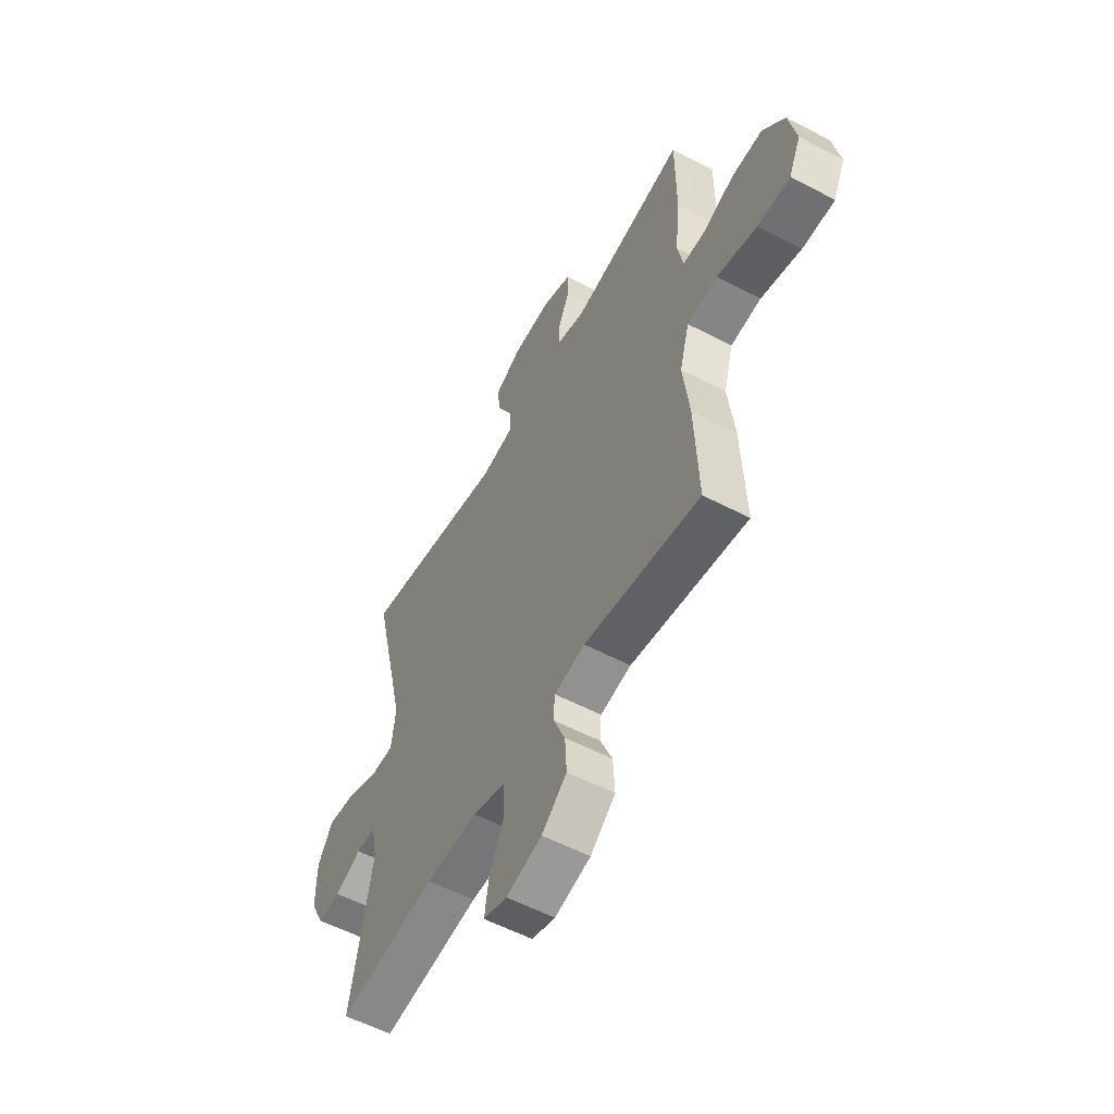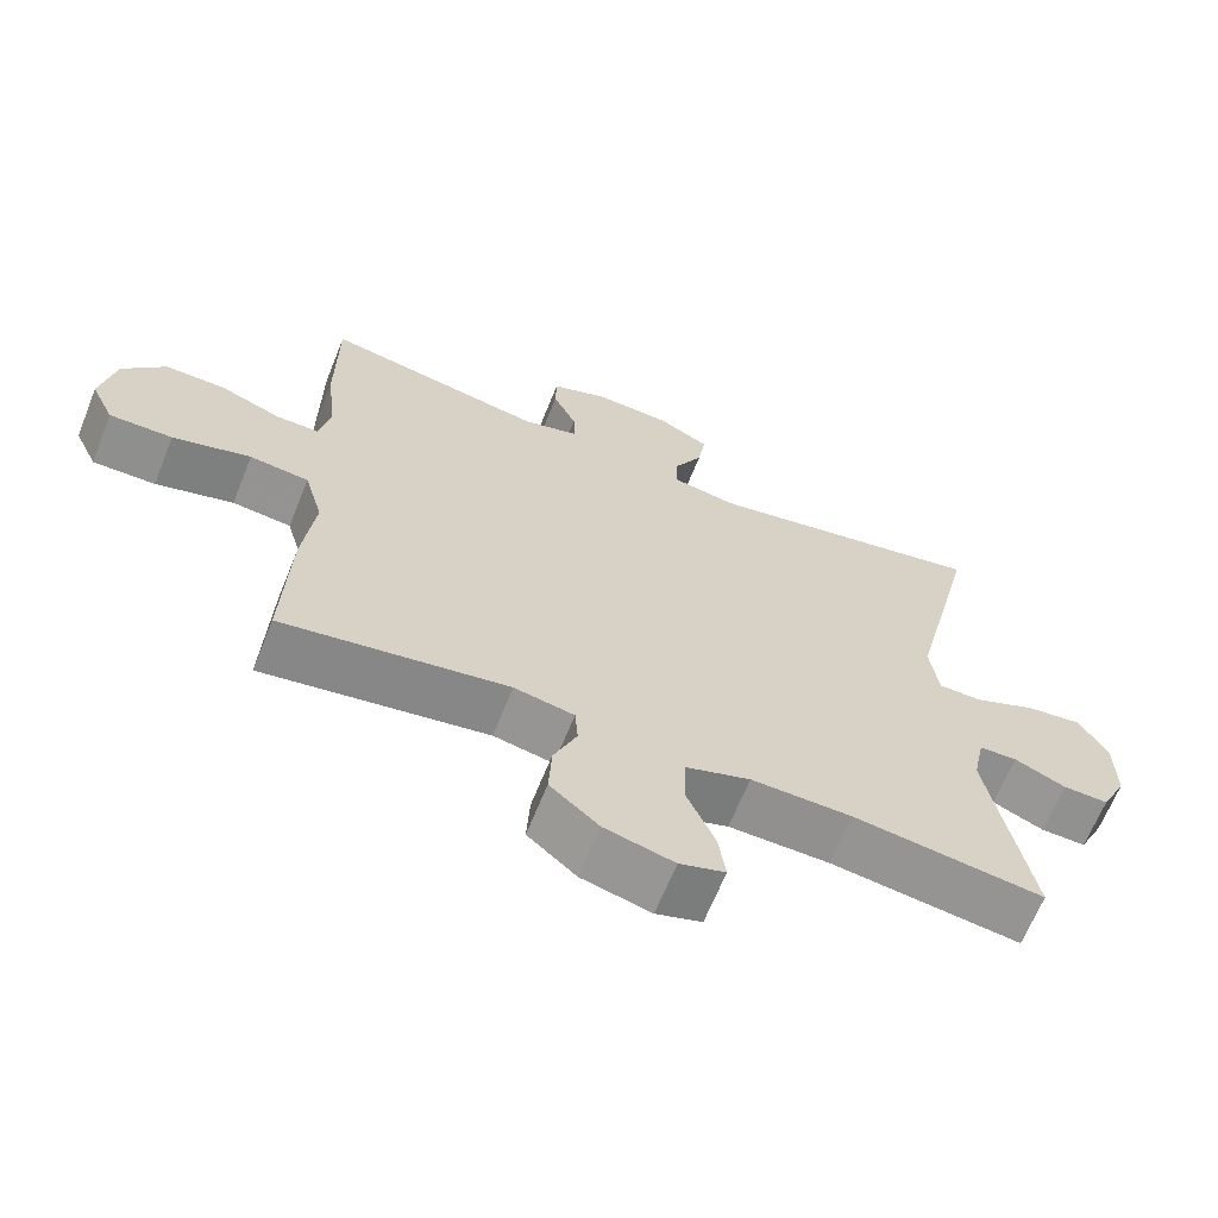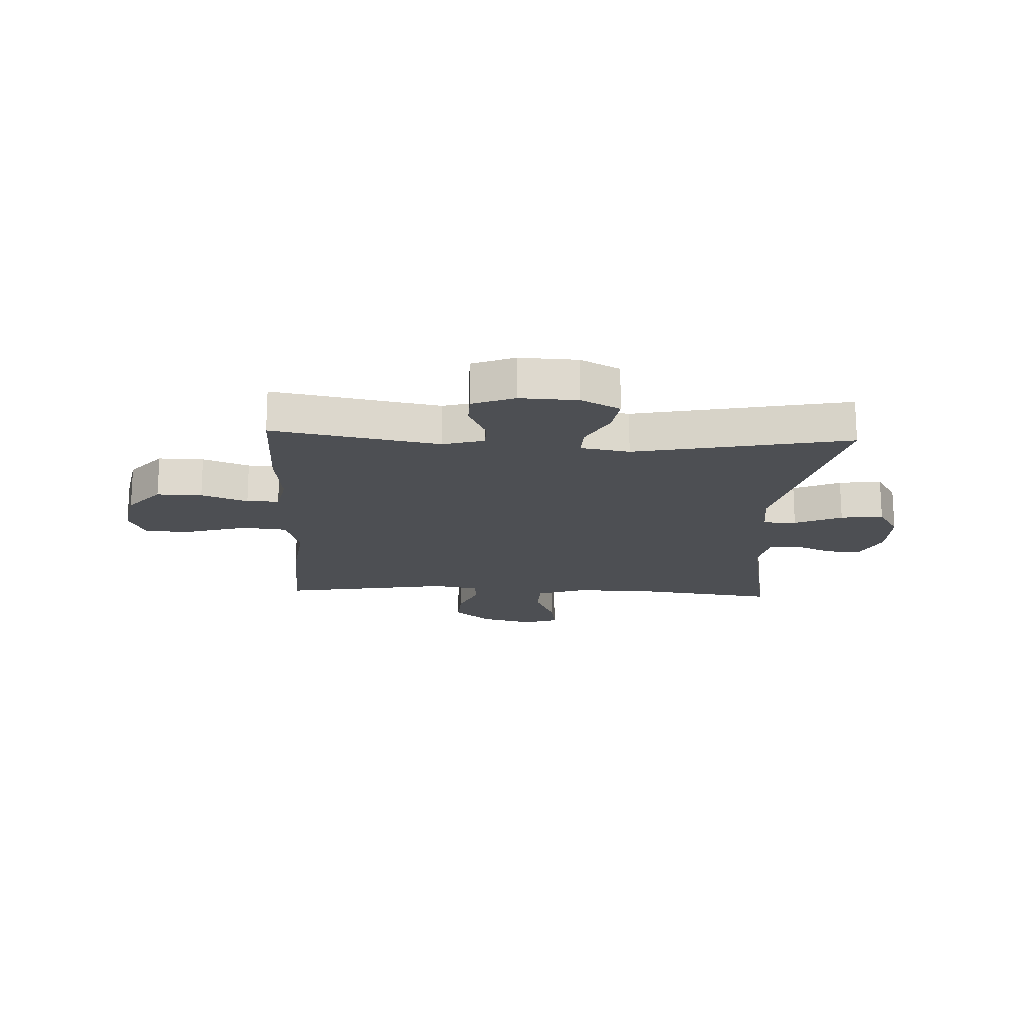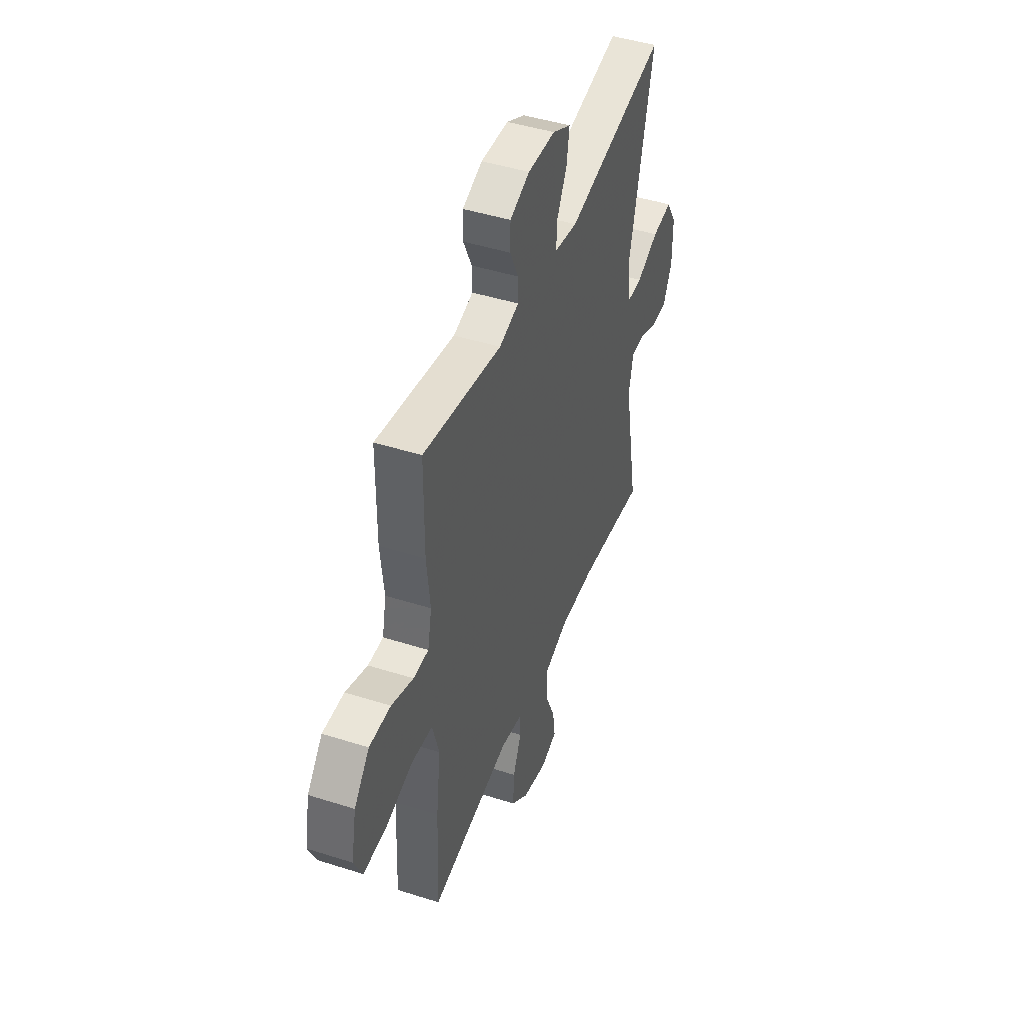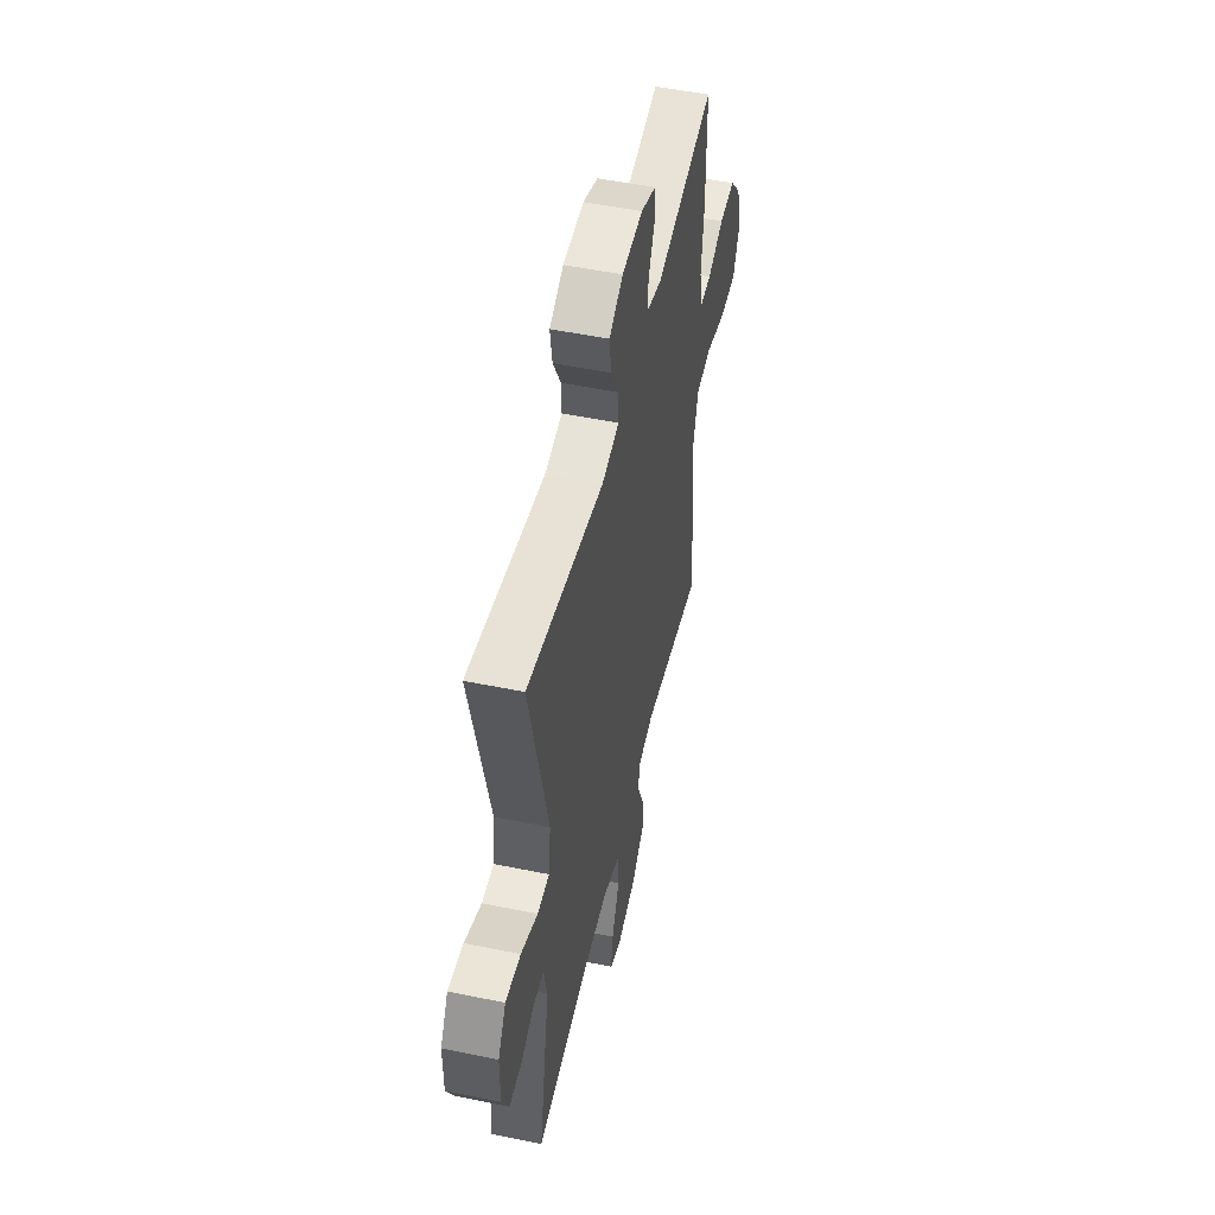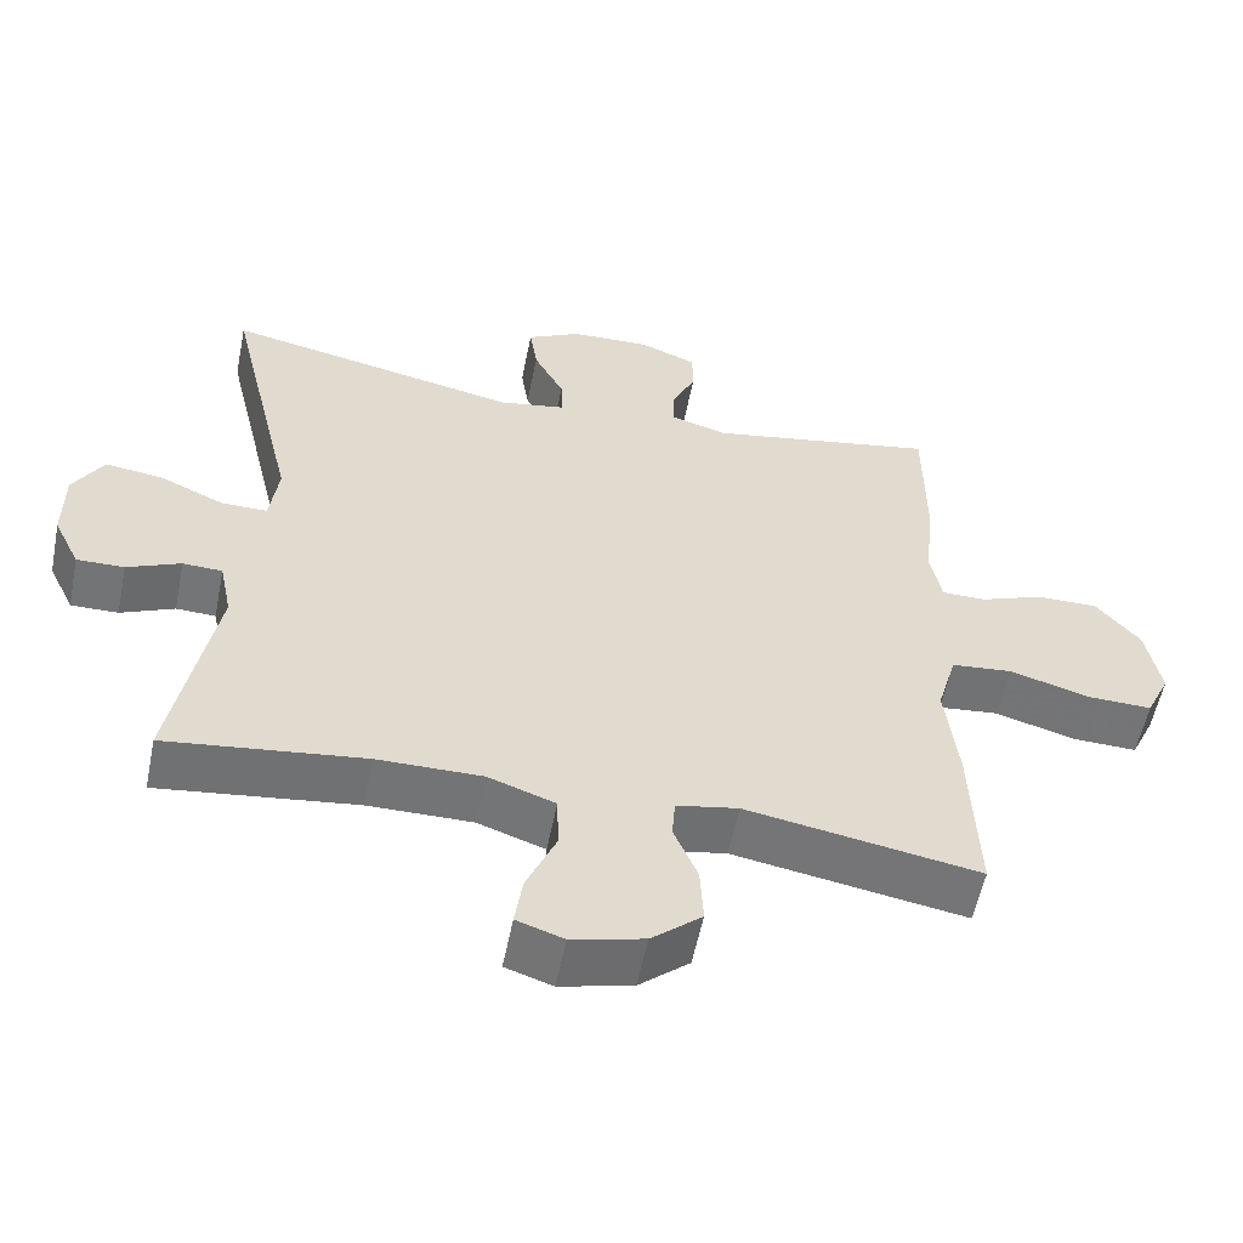
<metadata>
{"format":"obj","ext":"obj","renderer":"f3d","projection":"perspective","resolution":1024,"background":"white","views":[{"elev":-56.3,"azim":-118.7,"up":"+Z"},{"elev":-65.6,"azim":-21.9,"up":"+Z"},{"elev":-17.8,"azim":-2.8,"up":"+Y"},{"elev":45.3,"azim":-69.8,"up":"+Z"},{"elev":50.8,"azim":102.7,"up":"+Z"},{"elev":-56.2,"azim":168.6,"up":"+Z"}]}
</metadata>
<code>
v 0.5 0.07 0.5
v 0.409 0.07 0.117
v 0.42 0.07 0.032
v 0.479 0.07 0.032
v 0.562 0.07 0.069
v 0.637 0.07 0.079
v 0.676 0.07 0.014
v 0.676 0.07 -0.085
v 0.642 0.07 -0.155
v 0.581 0.07 -0.154
v 0.512 0.07 -0.124
v 0.461 0.07 -0.126
v 0.445 0.07 -0.204
v 0.5 0.07 -0.5
v 0.245 0.07 -0.468
v 0.11 0.07 -0.467
v 0.023 0.07 -0.497
v 0.021 0.07 -0.568
v 0.059 0.07 -0.655
v 0.069 0.07 -0.722
v 0.008 0.07 -0.742
v -0.085 0.07 -0.719
v -0.15 0.07 -0.664
v -0.146 0.07 -0.589
v -0.115 0.07 -0.516
v -0.119 0.07 -0.464
v -0.199 0.07 -0.449
v -0.5 0.07 -0.5
v -0.491 0.07 -0.282
v -0.475 0.07 -0.148
v -0.5 0.07 -0.06
v -0.579 0.07 -0.052
v -0.683 0.07 -0.082
v -0.767 0.07 -0.084
v -0.798 0.07 -0.018
v -0.779 0.07 0.08
v -0.722 0.07 0.147
v -0.642 0.07 0.146
v -0.56 0.07 0.115
v -0.503 0.07 0.115
v -0.488 0.07 0.188
v -0.501 0.07 0.303
v -0.5 0.07 0.5
v -0.205 0.07 0.446
v -0.131 0.07 0.467
v -0.132 0.07 0.518
v -0.163 0.07 0.585
v -0.162 0.07 0.642
v -0.088 0.07 0.671
v 0.015 0.07 0.667
v 0.084 0.07 0.631
v 0.074 0.07 0.565
v 0.035 0.07 0.492
v 0.034 0.07 0.438
v 0.12 0.07 0.423
v 0.5 0 0.5
v 0.409 0 0.117
v 0.42 0 0.032
v 0.479 0 0.032
v 0.562 0 0.069
v 0.637 0 0.079
v 0.676 0 0.014
v 0.676 0 -0.085
v 0.642 0 -0.155
v 0.581 0 -0.154
v 0.512 0 -0.124
v 0.461 0 -0.126
v 0.445 0 -0.204
v 0.5 0 -0.5
v 0.245 0 -0.468
v 0.11 0 -0.467
v 0.023 0 -0.497
v 0.021 0 -0.568
v 0.059 0 -0.655
v 0.069 0 -0.722
v 0.008 0 -0.742
v -0.085 0 -0.719
v -0.15 0 -0.664
v -0.146 0 -0.589
v -0.115 0 -0.516
v -0.119 0 -0.464
v -0.199 0 -0.449
v -0.5 0 -0.5
v -0.491 0 -0.282
v -0.475 0 -0.148
v -0.5 0 -0.06
v -0.579 0 -0.052
v -0.683 0 -0.082
v -0.767 0 -0.084
v -0.798 0 -0.018
v -0.779 0 0.08
v -0.722 0 0.147
v -0.642 0 0.146
v -0.56 0 0.115
v -0.503 0 0.115
v -0.488 0 0.188
v -0.501 0 0.303
v -0.5 0 0.5
v -0.205 0 0.446
v -0.131 0 0.467
v -0.132 0 0.518
v -0.163 0 0.585
v -0.162 0 0.642
v -0.088 0 0.671
v 0.015 0 0.667
v 0.084 0 0.631
v 0.074 0 0.565
v 0.035 0 0.492
v 0.034 0 0.438
v 0.12 0 0.423
f 50 51 52 53
f 50 53 54
f 49 50 54
f 46 47 48 49
f 45 46 49 54
f 44 45 54
f 41 42 43 44
f 40 41 44 54
f 36 37 38 39
f 36 39 40
f 35 36 40
f 32 33 34 35
f 31 32 35 40
f 30 31 40 54
f 27 28 29 30
f 26 27 30 54
f 22 23 24 25
f 18 19 20 21
f 17 18 21 22
f 13 14 15
f 12 13 15 16
f 8 9 10 11
f 8 11 12
f 7 8 12
f 4 5 6 7
f 3 4 7 12
f 55 1 2
f 55 2 3
f 17 22 25 26
f 17 26 54 55
f 16 17 55
f 3 12 16 55
f 108 107 106 105
f 109 108 105
f 109 105 104
f 104 103 102 101
f 109 104 101 100
f 109 100 99
f 99 98 97 96
f 109 99 96 95
f 94 93 92 91
f 95 94 91
f 95 91 90
f 90 89 88 87
f 95 90 87 86
f 109 95 86 85
f 85 84 83 82
f 109 85 82 81
f 80 79 78 77
f 76 75 74 73
f 77 76 73 72
f 70 69 68
f 71 70 68 67
f 66 65 64 63
f 67 66 63
f 67 63 62
f 62 61 60 59
f 67 62 59 58
f 57 56 110
f 58 57 110
f 81 80 77 72
f 110 109 81 72
f 110 72 71
f 110 71 67 58
f 1 56 57 2
f 2 57 58 3
f 3 58 59 4
f 4 59 60 5
f 5 60 61 6
f 6 61 62 7
f 7 62 63 8
f 8 63 64 9
f 9 64 65 10
f 10 65 66 11
f 11 66 67 12
f 12 67 68 13
f 13 68 69 14
f 14 69 70 15
f 15 70 71 16
f 16 71 72 17
f 17 72 73 18
f 18 73 74 19
f 19 74 75 20
f 20 75 76 21
f 21 76 77 22
f 22 77 78 23
f 23 78 79 24
f 24 79 80 25
f 25 80 81 26
f 26 81 82 27
f 27 82 83 28
f 28 83 84 29
f 29 84 85 30
f 30 85 86 31
f 31 86 87 32
f 32 87 88 33
f 33 88 89 34
f 34 89 90 35
f 35 90 91 36
f 36 91 92 37
f 37 92 93 38
f 38 93 94 39
f 39 94 95 40
f 40 95 96 41
f 41 96 97 42
f 42 97 98 43
f 43 98 99 44
f 44 99 100 45
f 45 100 101 46
f 46 101 102 47
f 47 102 103 48
f 48 103 104 49
f 49 104 105 50
f 50 105 106 51
f 51 106 107 52
f 52 107 108 53
f 53 108 109 54
f 54 109 110 55
f 55 110 56 1

</code>
